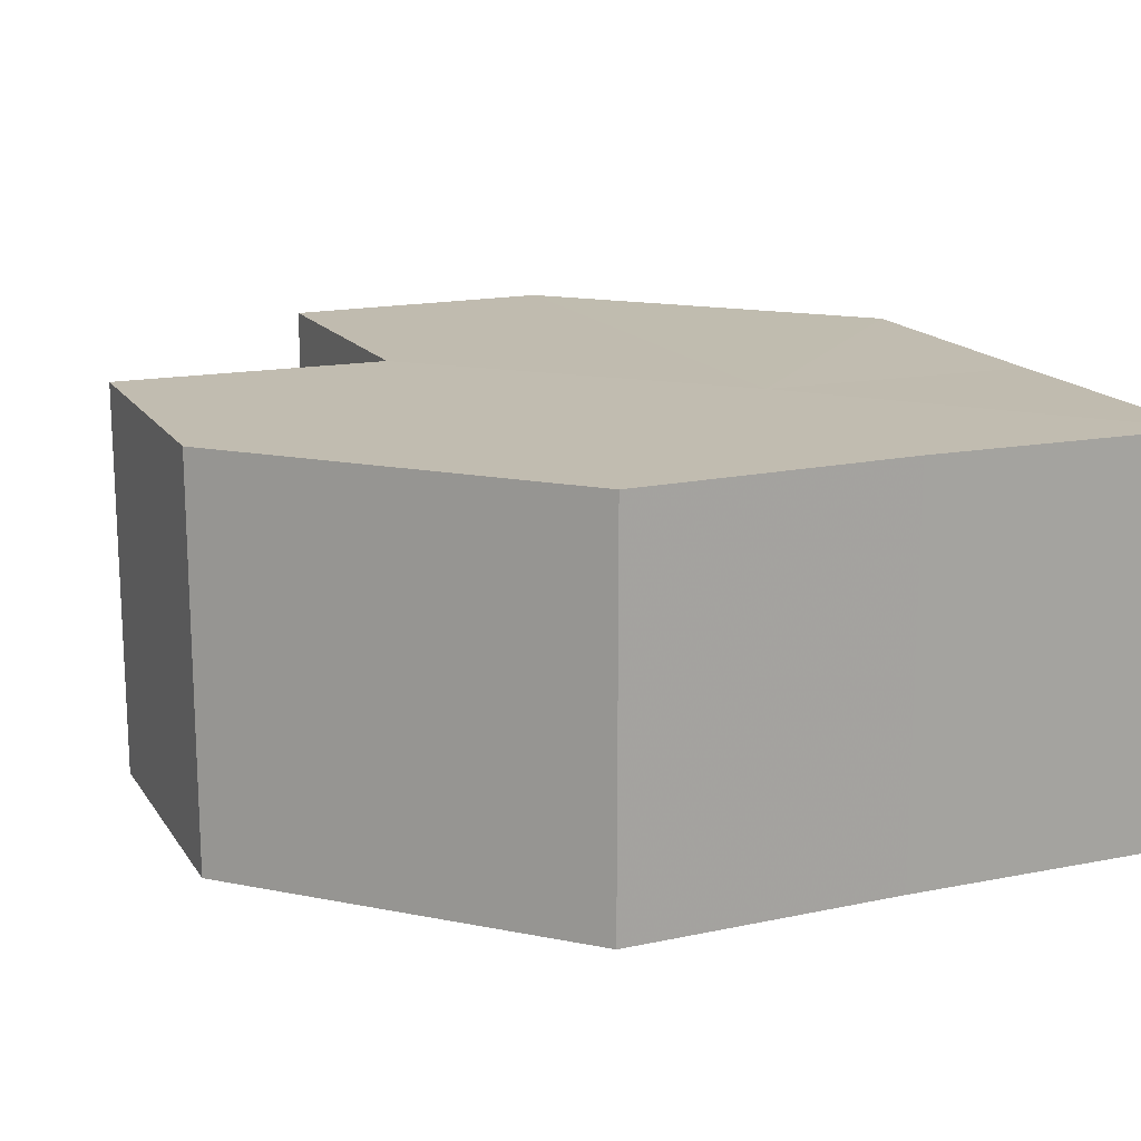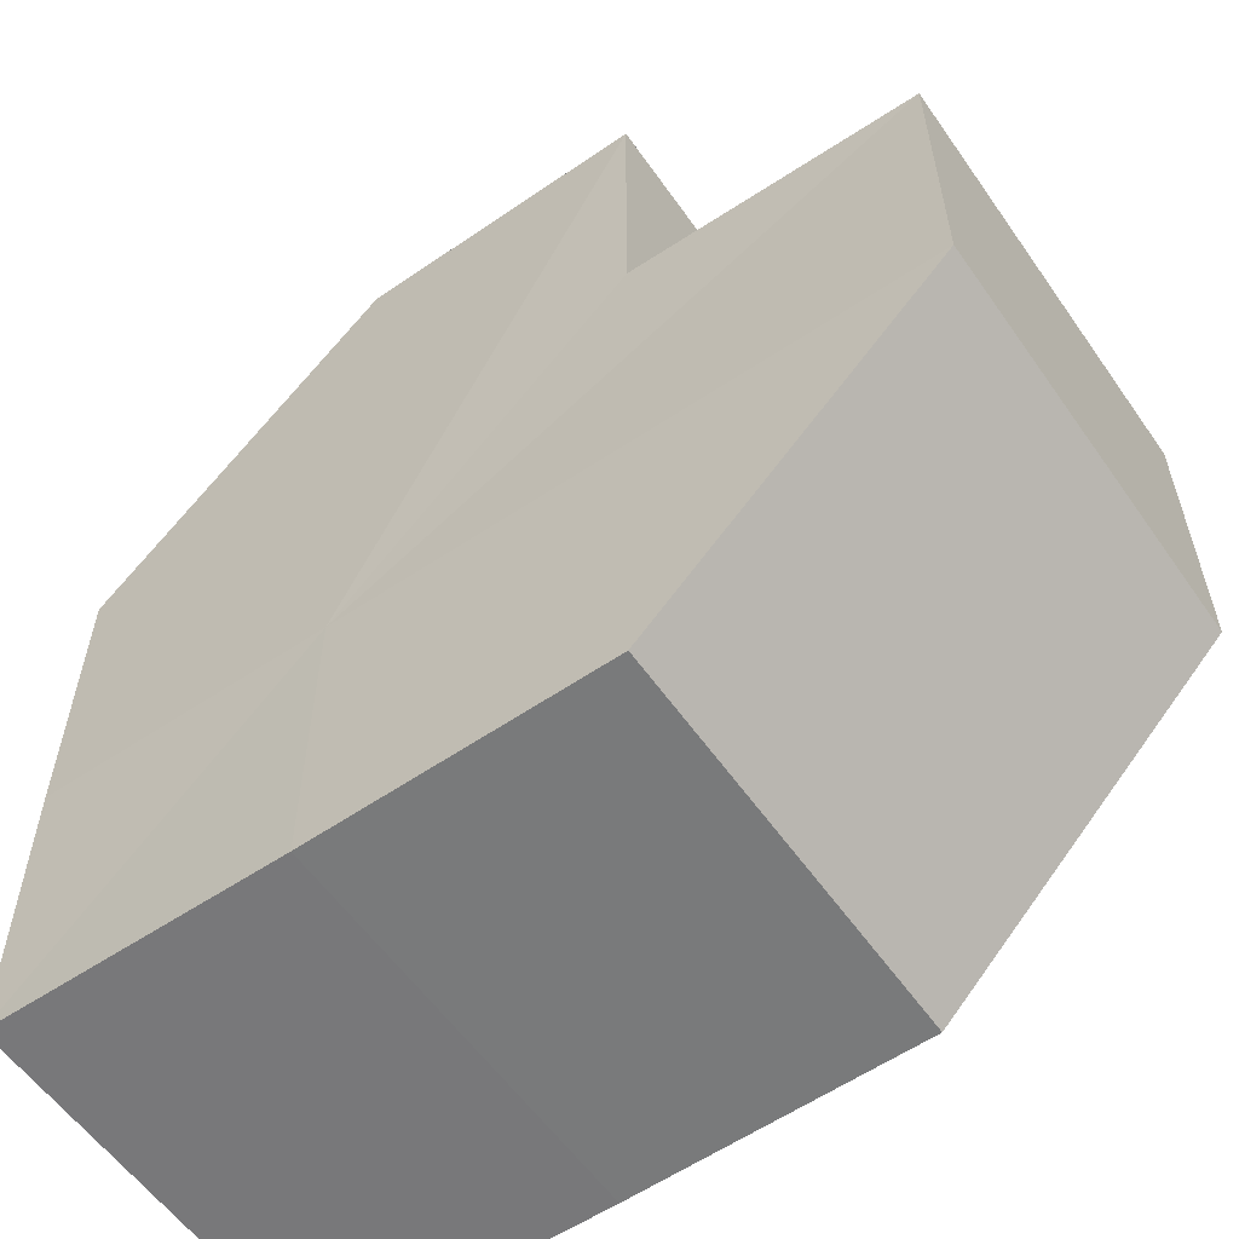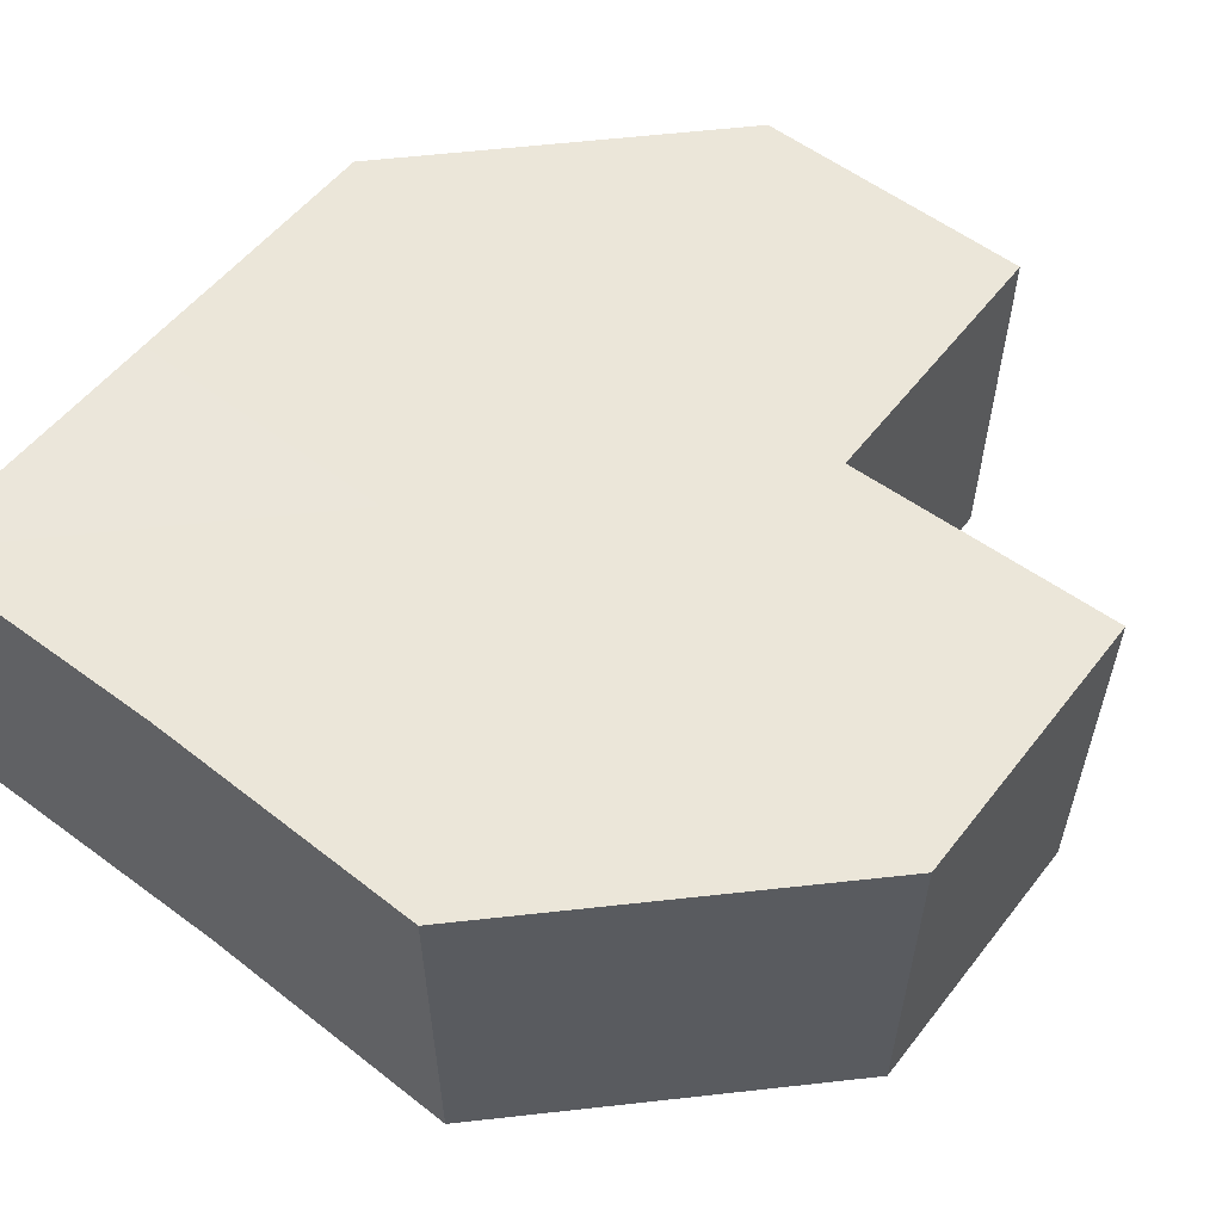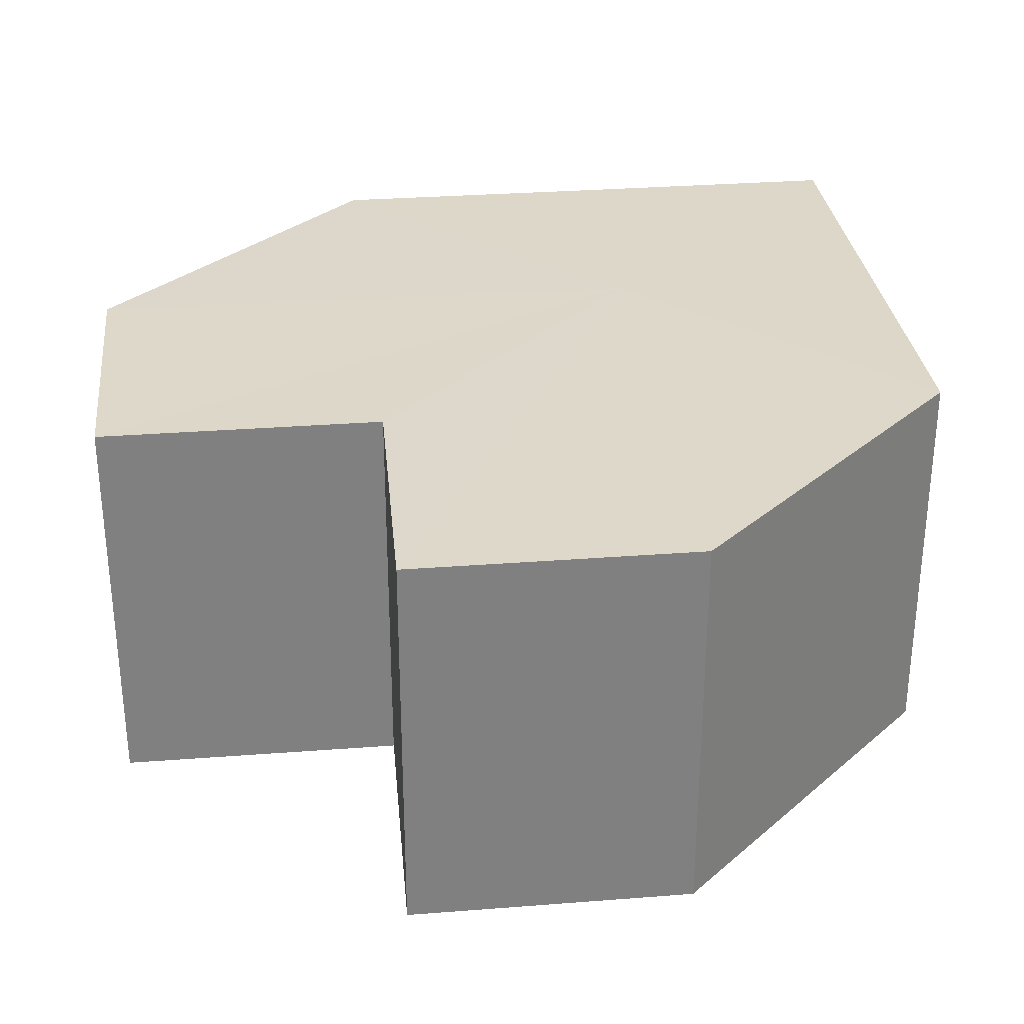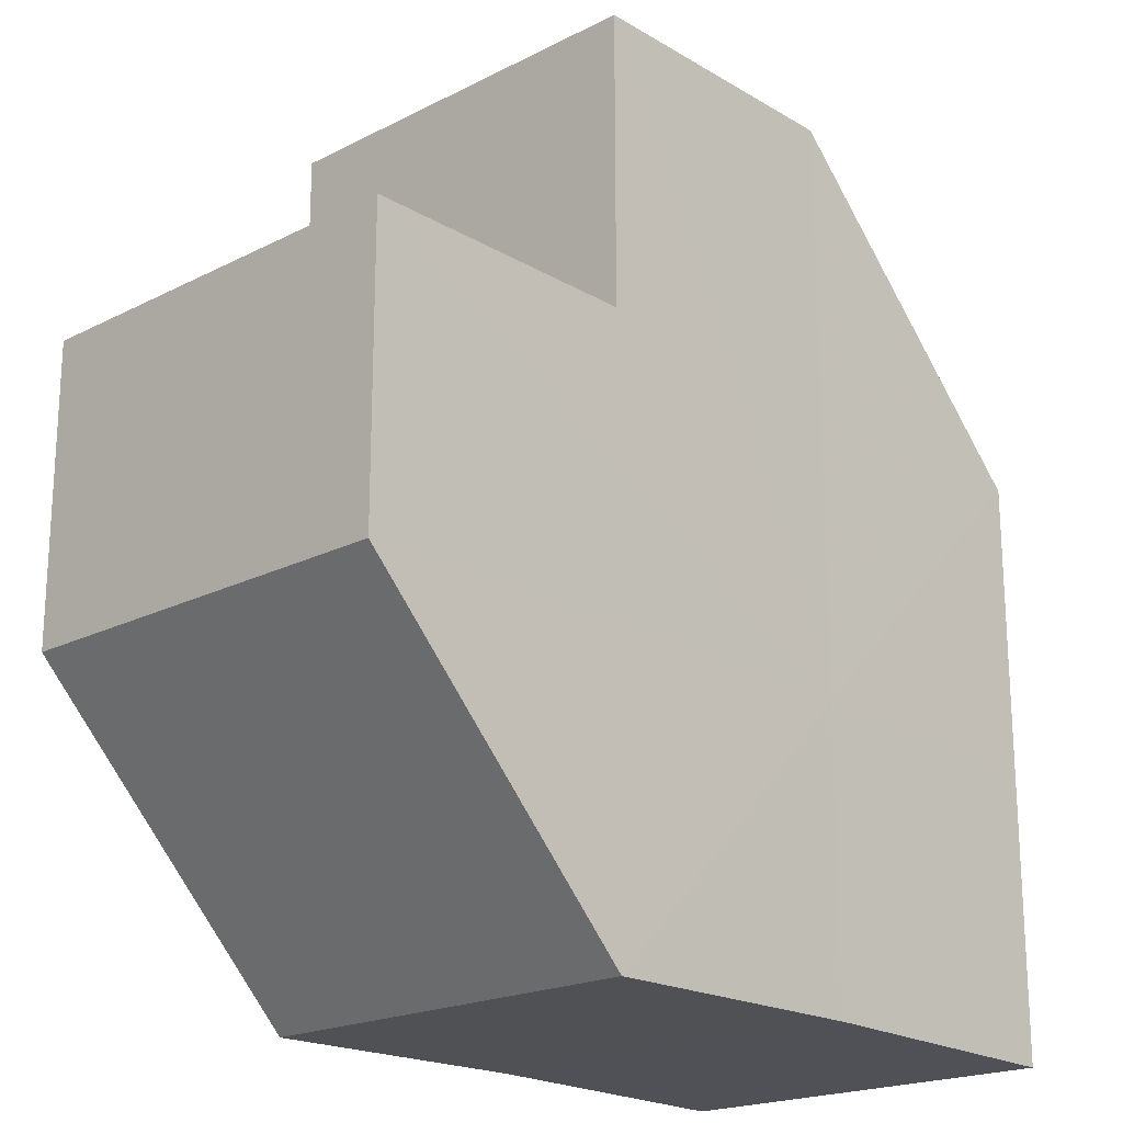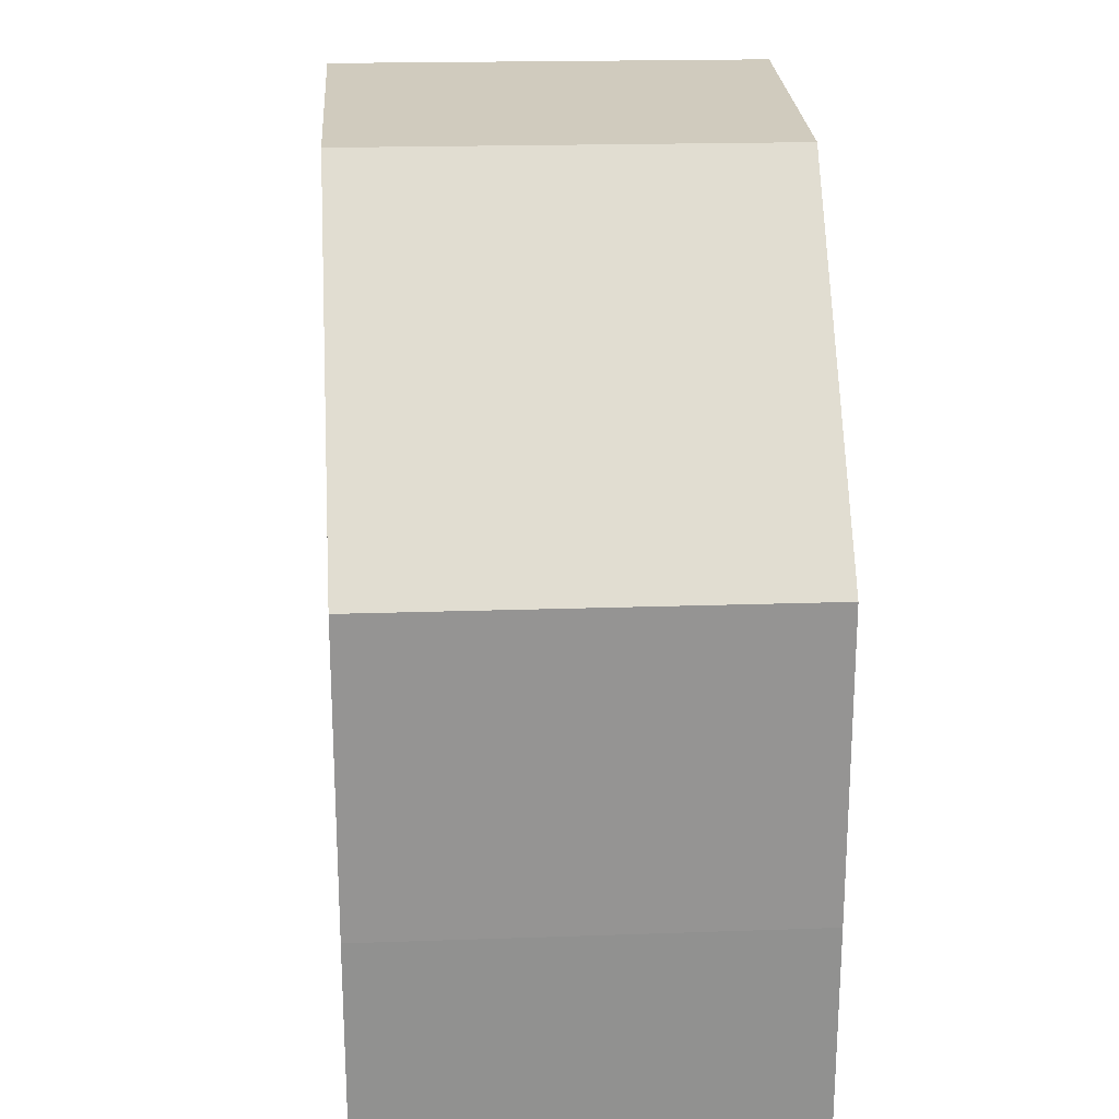
<metadata>
{"format":"obj","ext":"obj","renderer":"f3d","projection":"perspective","resolution":1024,"background":"white","views":[{"elev":16.3,"azim":-23.2,"up":"+Z"},{"elev":-57.6,"azim":-145.3,"up":"+Y"},{"elev":56.5,"azim":128.1,"up":"+Z"},{"elev":30.6,"azim":-96.0,"up":"+Z"},{"elev":-20.1,"azim":-47.2,"up":"+Y"},{"elev":23.7,"azim":86.4,"up":"+Y"}]}
</metadata>
<code>
o 30678
v 2201 1913 7.904
v 2201 1913 7.904
v 2201 1913 7.918
v 2201 1913 7.904
v 2201 1913 7.918
v 2201 1913 7.904
v 2201 1913 7.918
v 2201 1913 7.904
v 2201 1913 7.918
v 2201 1913 7.904
v 2201 1913 7.918
v 2201 1913 7.904
v 2201 1913 7.918
v 2201 1913 7.904
v 2201 1913 7.918
v 2201 1913 7.904
v 2201 1913 7.918
v 2201 1913 7.904
v 2201 1913 7.904
v 2201 1913 7.904
v 2201 1913 7.904
v 2201 1913 7.904
v 2201 1913 7.918
v 2201 1913 7.918
v 2201 1913 7.904
v 2201 1913 7.904
v 2201 1913 7.904
v 2201 1913 7.918
v 2201 1913 7.918
v 2201 1913 7.904
v 2201 1913 7.904
v 2201 1913 7.904
v 2201 1913 7.904
v 2201 1913 7.904
v 2201 1913 7.904
v 2201 1913 7.918
v 2201 1913 7.918
v 2201 1913 7.918
v 2201 1913 7.904
v 2201 1913 7.918
v 2201 1913 7.904
v 2201 1913 7.918
v 2201 1913 7.904
v 2201 1913 7.904
v 2201 1913 7.904
v 2201 1913 7.904
v 2201 1913 7.918
v 2201 1913 7.904
v 2201 1913 7.918
v 2201 1913 7.904
v 2201 1913 7.918
v 2201 1913 7.918
v 2201 1913 7.918
v 2201 1913 7.918
v 2201 1913 7.918
v 2201 1913 7.918
v 2201 1913 7.918
v 2201 1913 7.918
v 2201 1913 7.918
v 2201 1913 7.918
v 2201 1913 7.918
v 2201 1913 7.918
f 1 2 3
f 2 4 5
f 4 6 7
f 8 1 9
f 9 10 11
f 11 12 13
f 13 14 15
f 15 16 17
f 18 16 19
f 18 19 20
f 18 20 21
f 18 22 16
f 23 22 24
f 25 26 23
f 18 27 22
f 28 27 29
f 30 31 28
f 18 32 27
f 18 33 32
f 18 34 33
f 18 35 34
f 18 21 35
f 36 35 37
f 38 39 36
f 40 41 38
f 42 43 40
f 44 45 42
f 45 46 47
f 46 48 49
f 48 50 51
f 52 53 54
f 52 55 53
f 52 54 56
f 52 57 55
f 52 56 58
f 52 59 57
f 52 58 60
f 52 61 59
f 52 60 62
f 52 62 61

</code>
